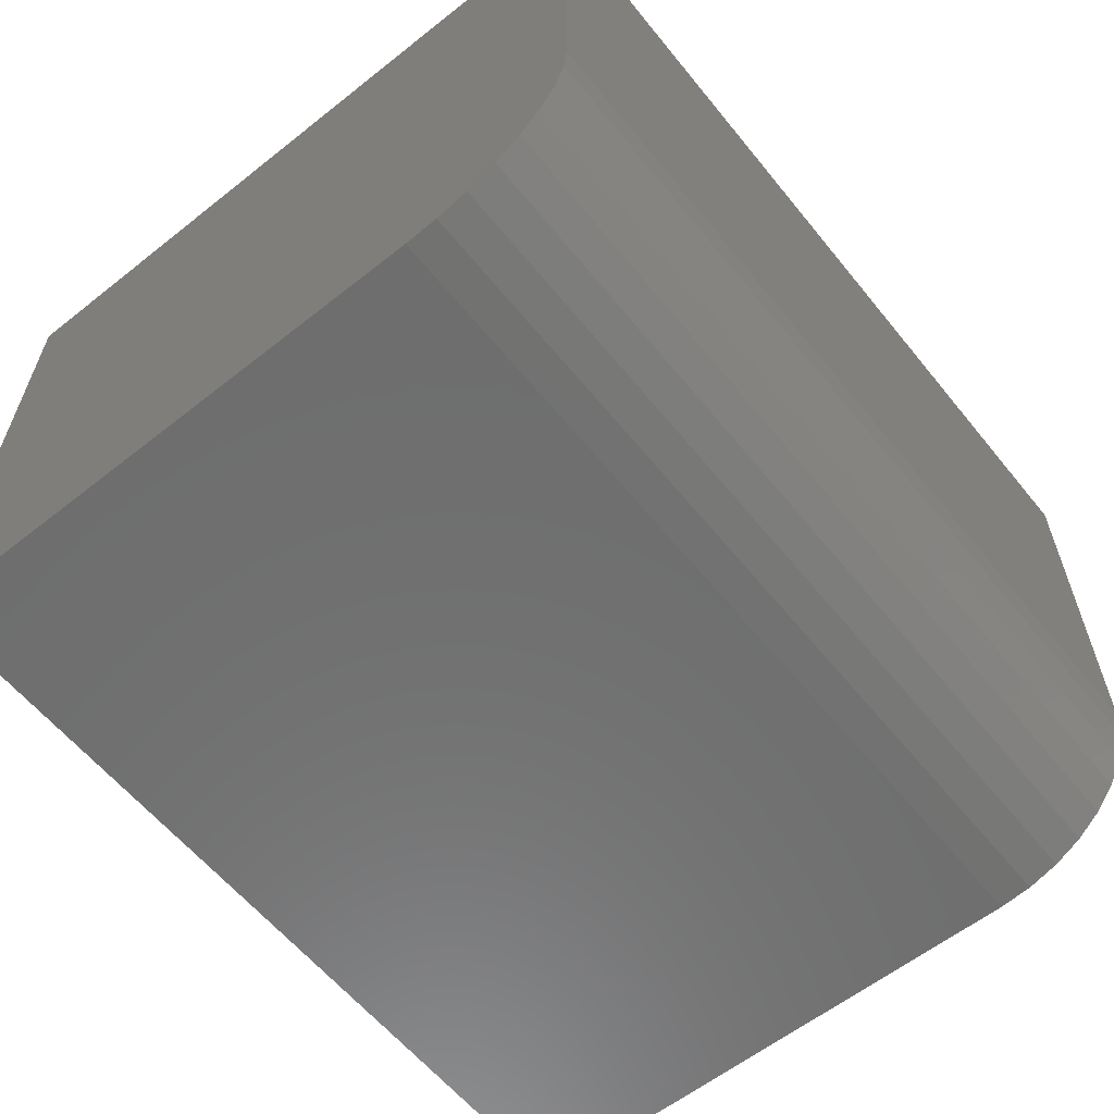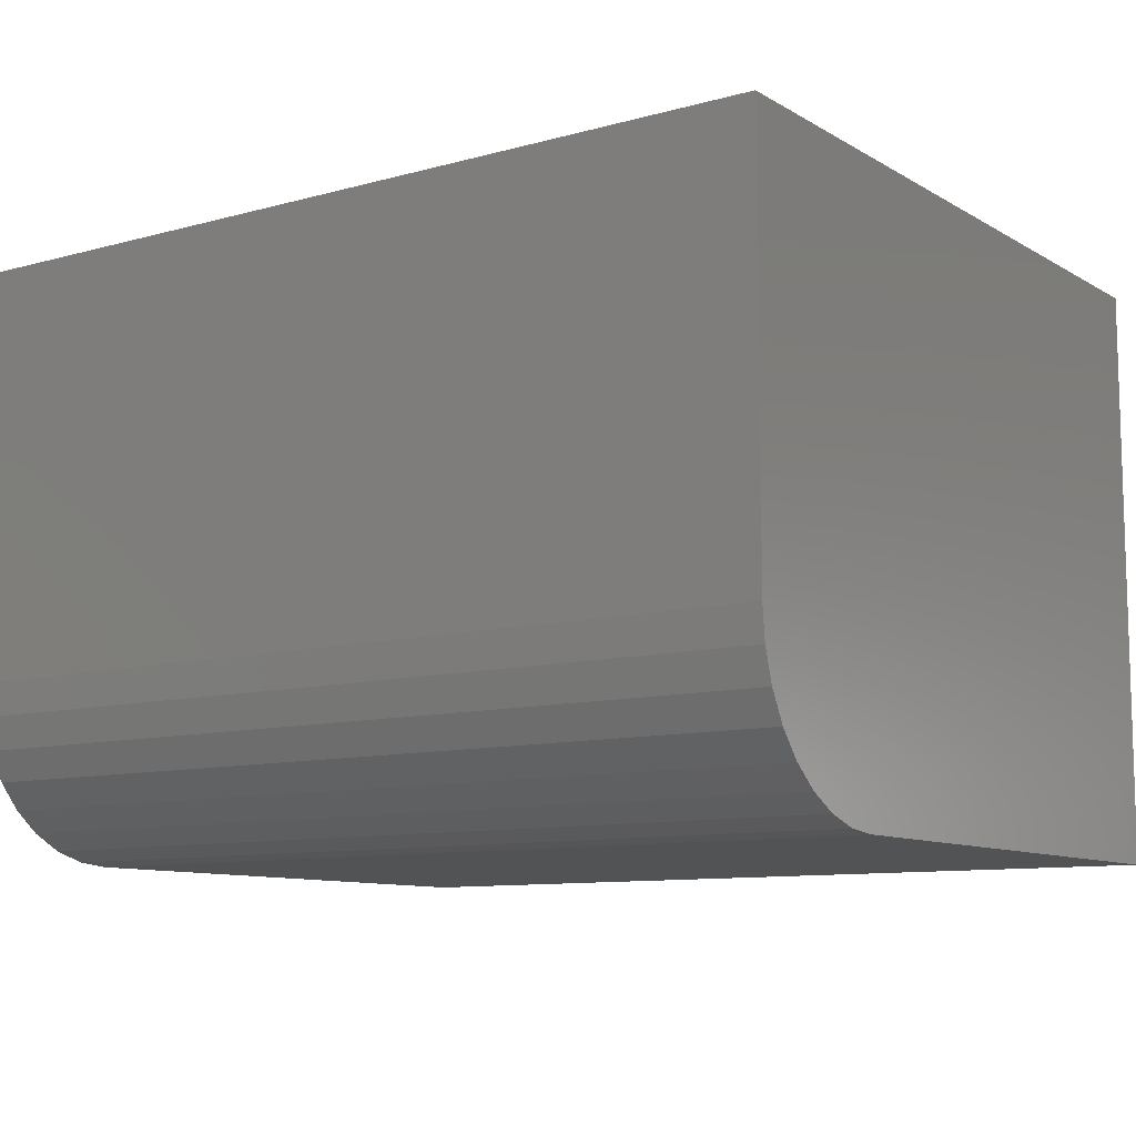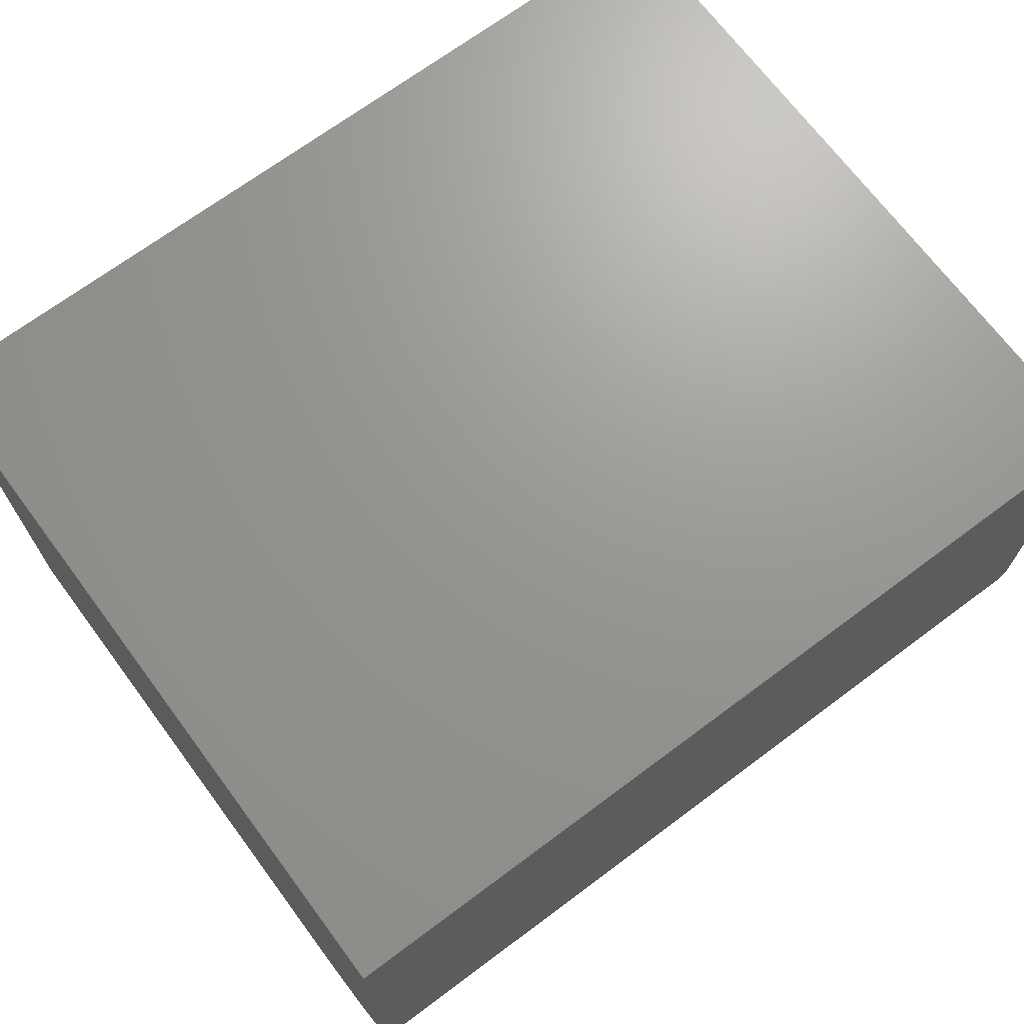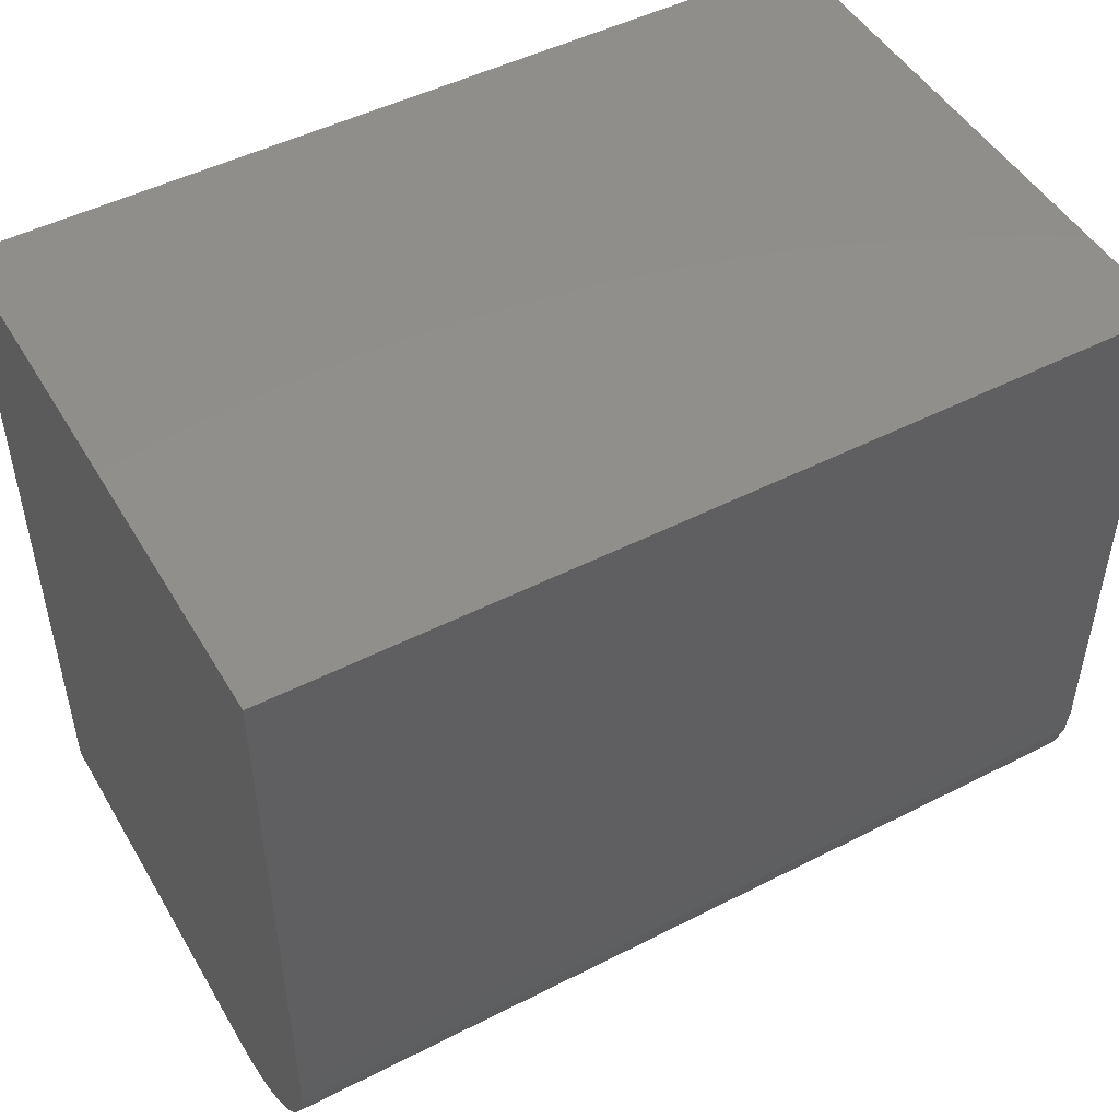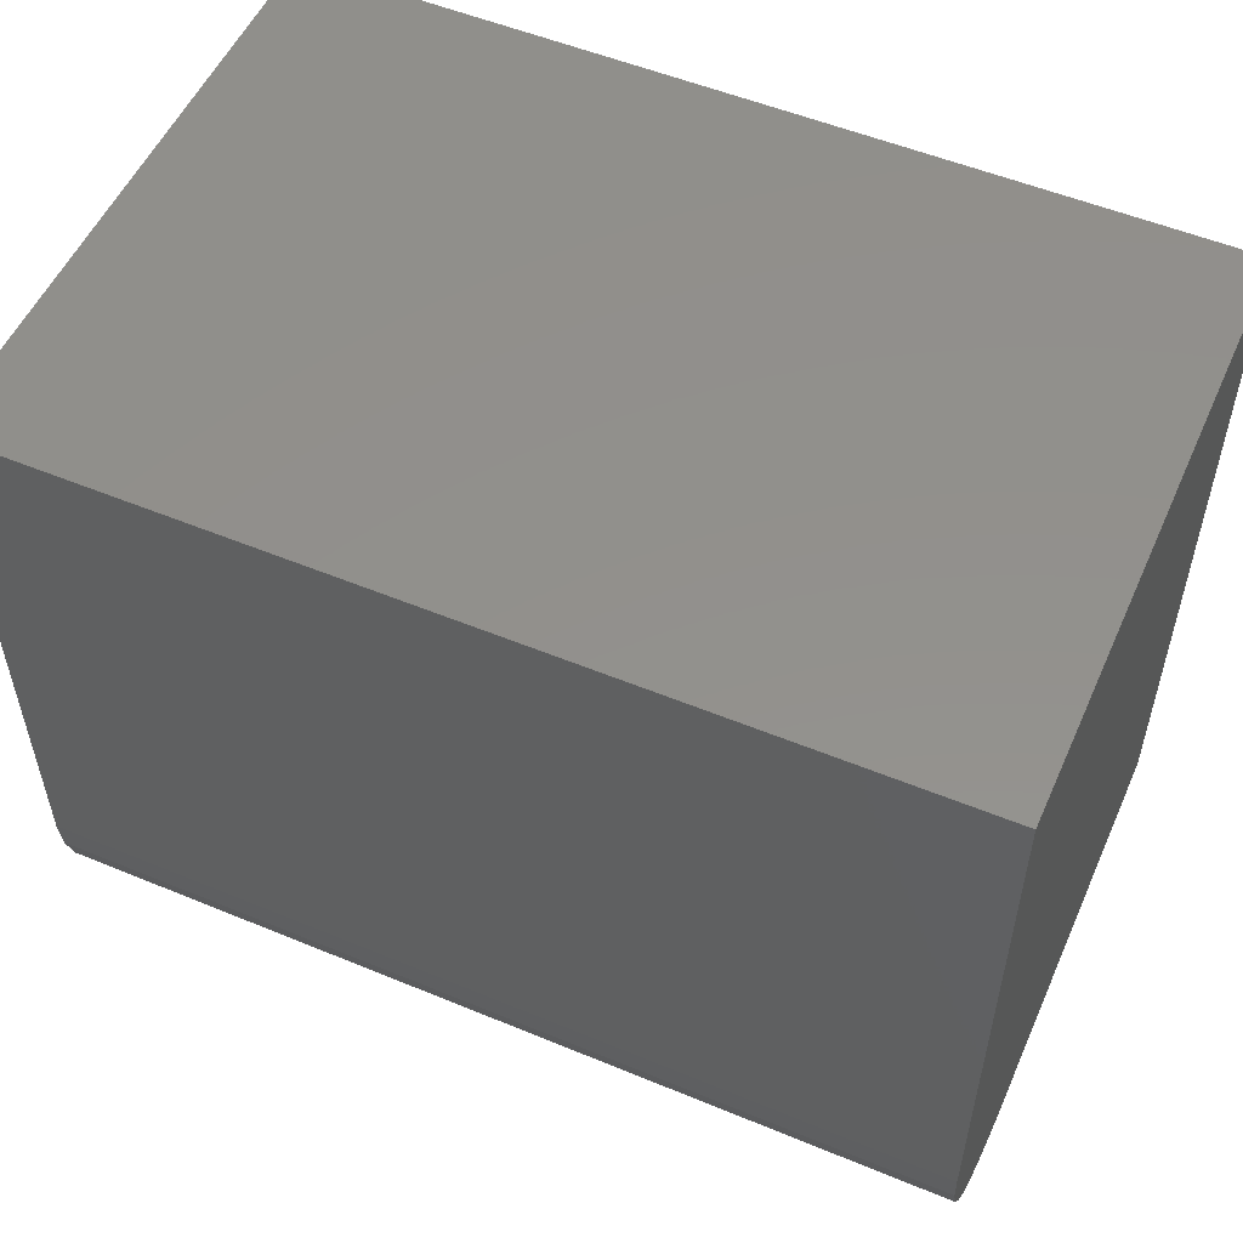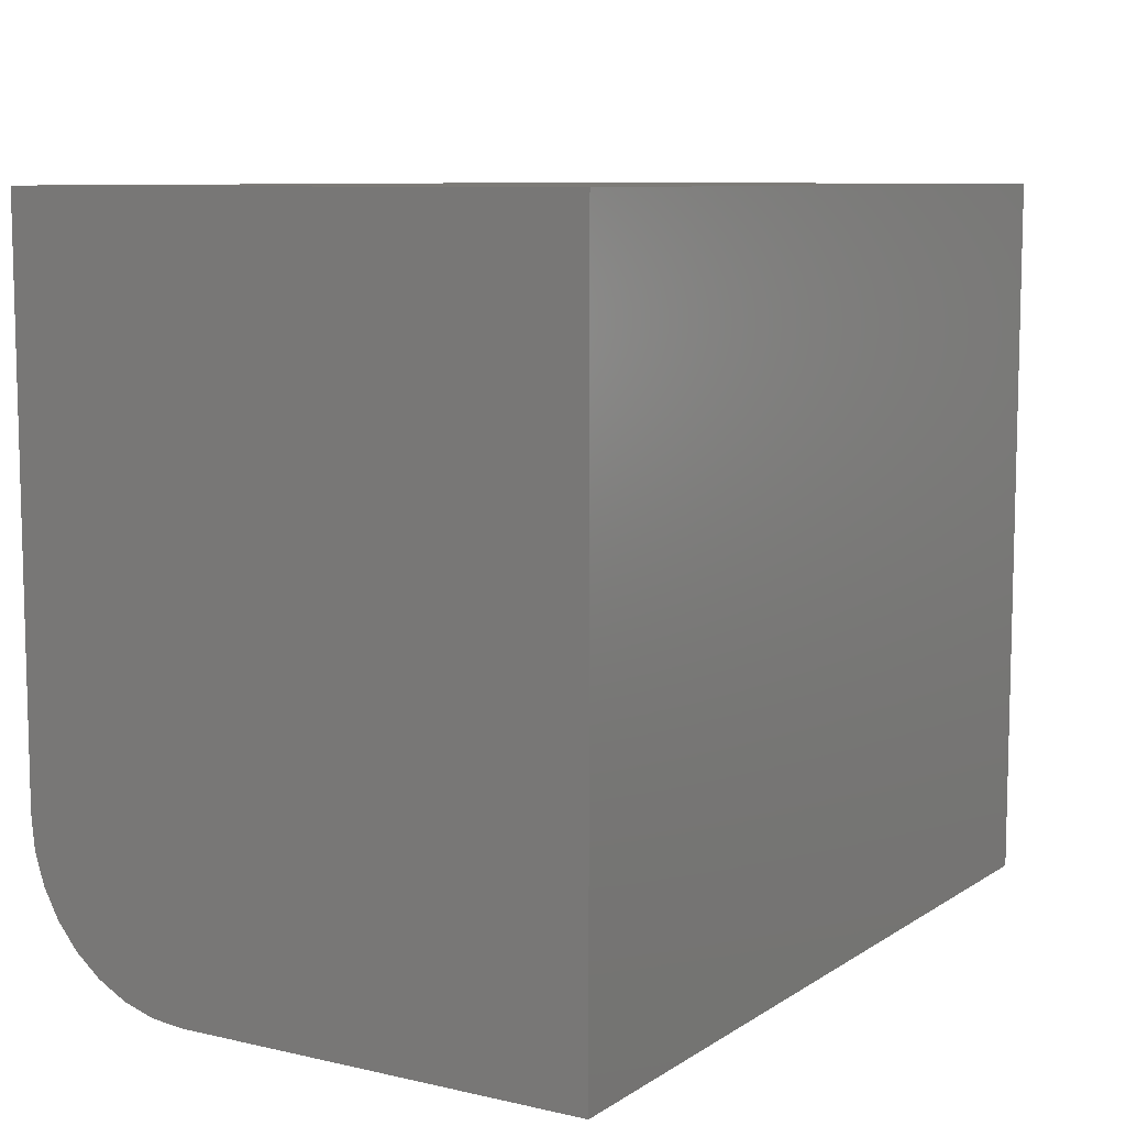
<metadata>
{"format":"stl","ext":"stl","renderer":"f3d","projection":"perspective","resolution":1024,"background":"white","views":[{"elev":-60.2,"azim":128.9,"up":"+Y"},{"elev":-9.9,"azim":-145.0,"up":"+Y"},{"elev":69.9,"azim":143.3,"up":"+Y"},{"elev":48.7,"azim":-29.6,"up":"+Z"},{"elev":53.7,"azim":23.8,"up":"+Z"},{"elev":8.7,"azim":121.5,"up":"+Z"}]}
</metadata>
<code>
# stl→obj: 24 verts, 44 faces
v -0.75 -0.375 0.1094
v -0.1875 -0.375 0.1094
v -0.75 -0.375 0.4678
v -0.1875 -0.375 0.4678
v -0.75 0 0
v -0.75 -0.2656 0
v -0.75 -0.287 0.002102
v -0.75 -0.3075 0.008326
v -0.75 -0.3264 0.01843
v -0.75 -0.343 0.03204
v -0.75 -0.3566 0.04861
v -0.75 -0.3667 0.06752
v -0.75 -0.3729 0.08804
v -0.75 3.18e-33 0.4678
v -0.1875 -0.3729 0.08804
v -0.1875 -0.3667 0.06752
v -0.1875 -0.3566 0.04861
v -0.1875 -0.343 0.03204
v -0.1875 -0.3264 0.01843
v -0.1875 -0.3075 0.008326
v -0.1875 -0.287 0.002102
v -0.1875 -0.2656 -3.444e-17
v -0.1875 6.245e-17 -3.444e-17
v -0.1875 6.245e-17 0.4678
f 1 2 3
f 3 2 4
f 5 6 7
f 5 7 8
f 5 8 9
f 5 9 10
f 5 10 11
f 5 11 12
f 5 12 13
f 5 13 1
f 5 1 3
f 5 3 14
f 2 15 16
f 2 16 17
f 2 17 18
f 2 18 19
f 2 19 20
f 2 20 21
f 2 21 22
f 2 22 23
f 2 23 24
f 2 24 4
f 6 5 22
f 22 5 23
f 6 22 7
f 7 22 21
f 7 21 8
f 8 21 20
f 8 20 9
f 9 20 19
f 9 19 10
f 10 19 18
f 10 18 11
f 11 18 17
f 11 17 12
f 12 17 16
f 12 16 13
f 13 16 15
f 13 15 1
f 1 15 2
f 5 14 23
f 23 14 24
f 4 24 3
f 3 24 14

</code>
